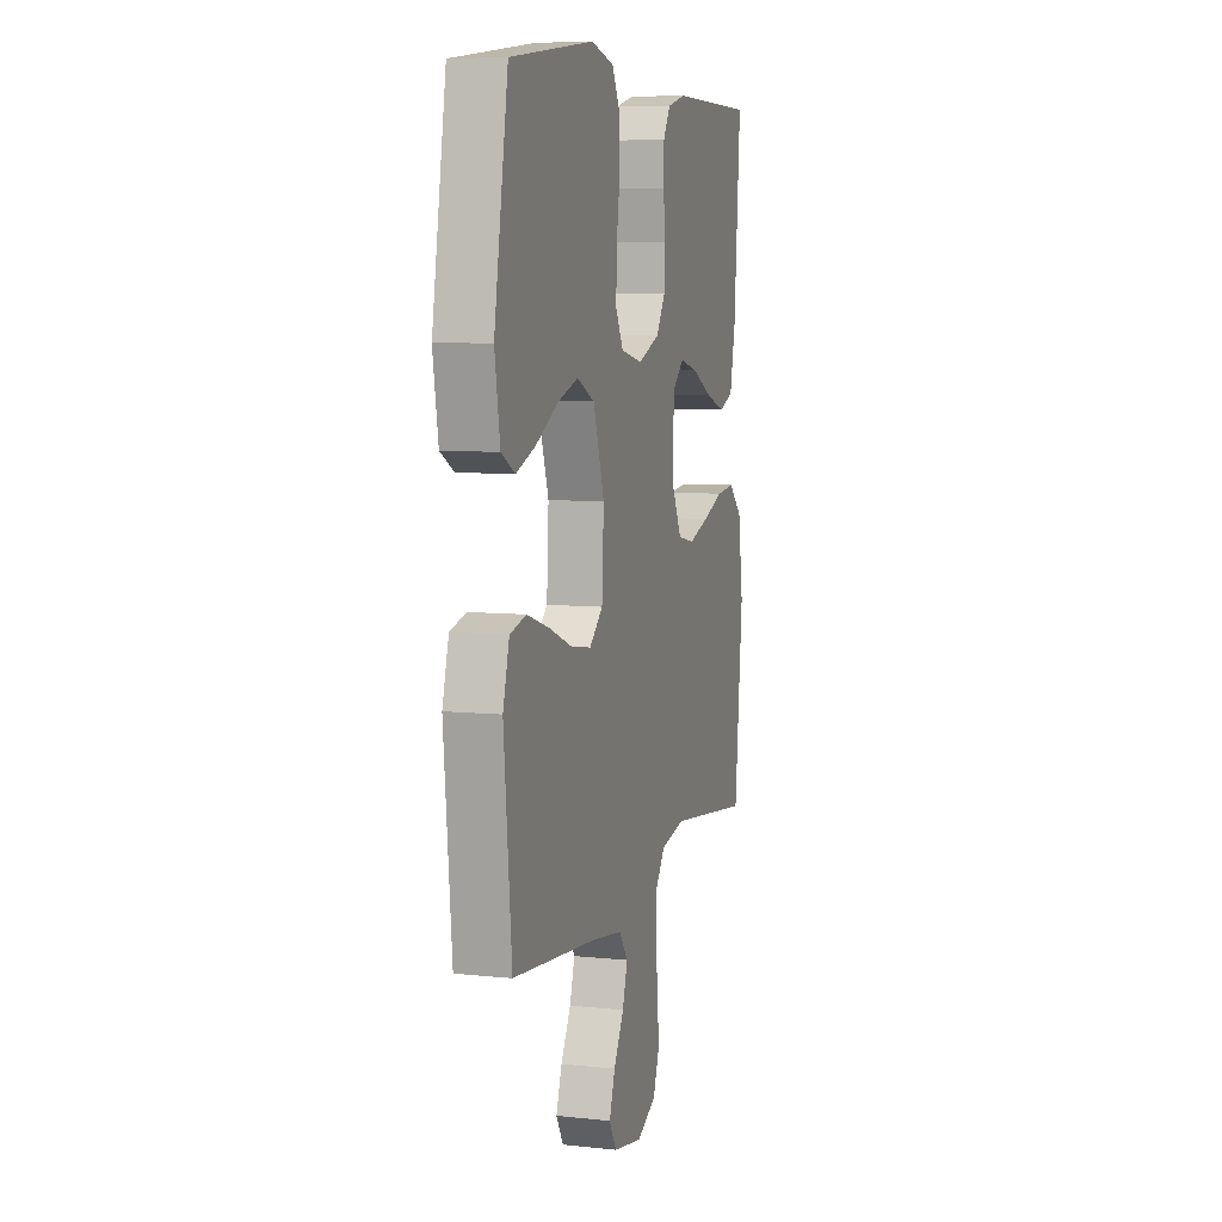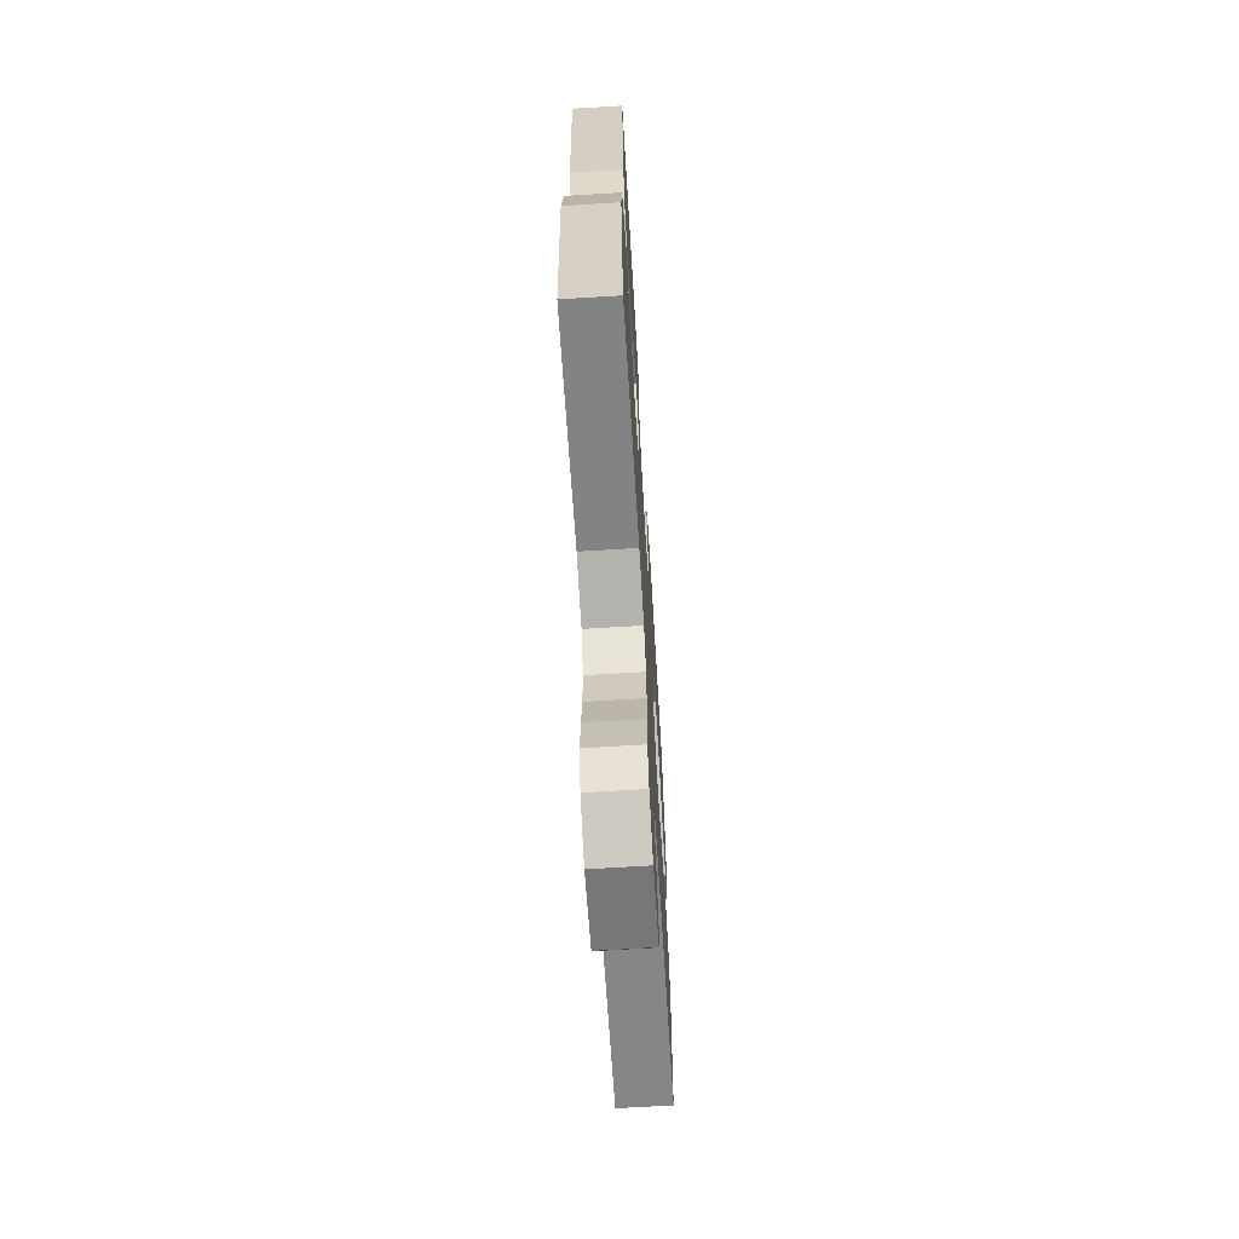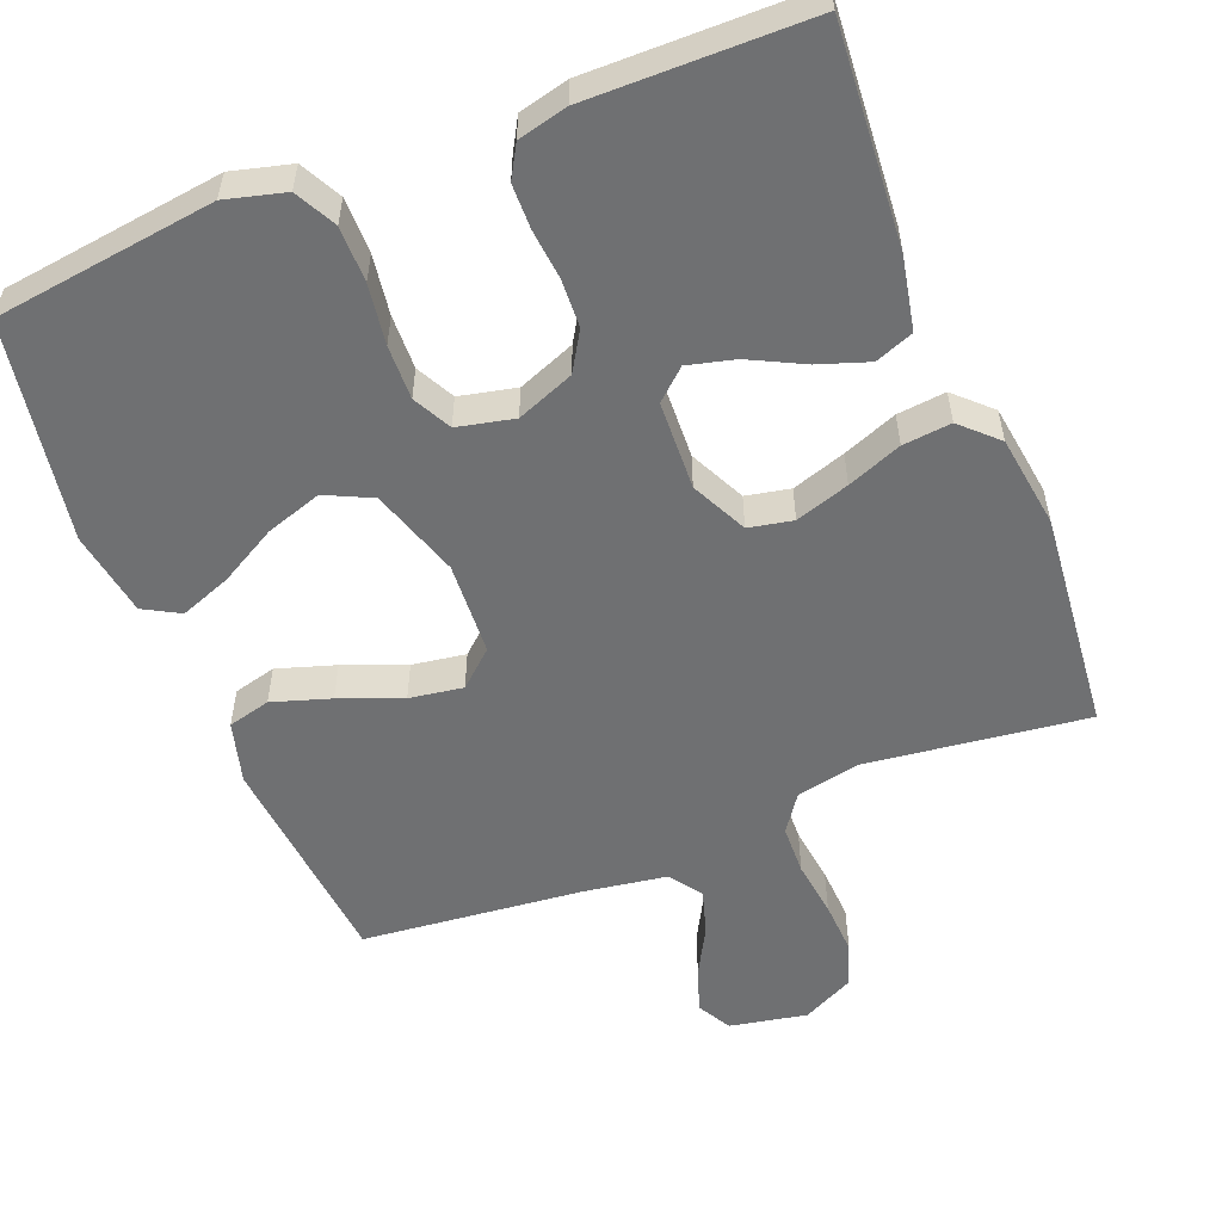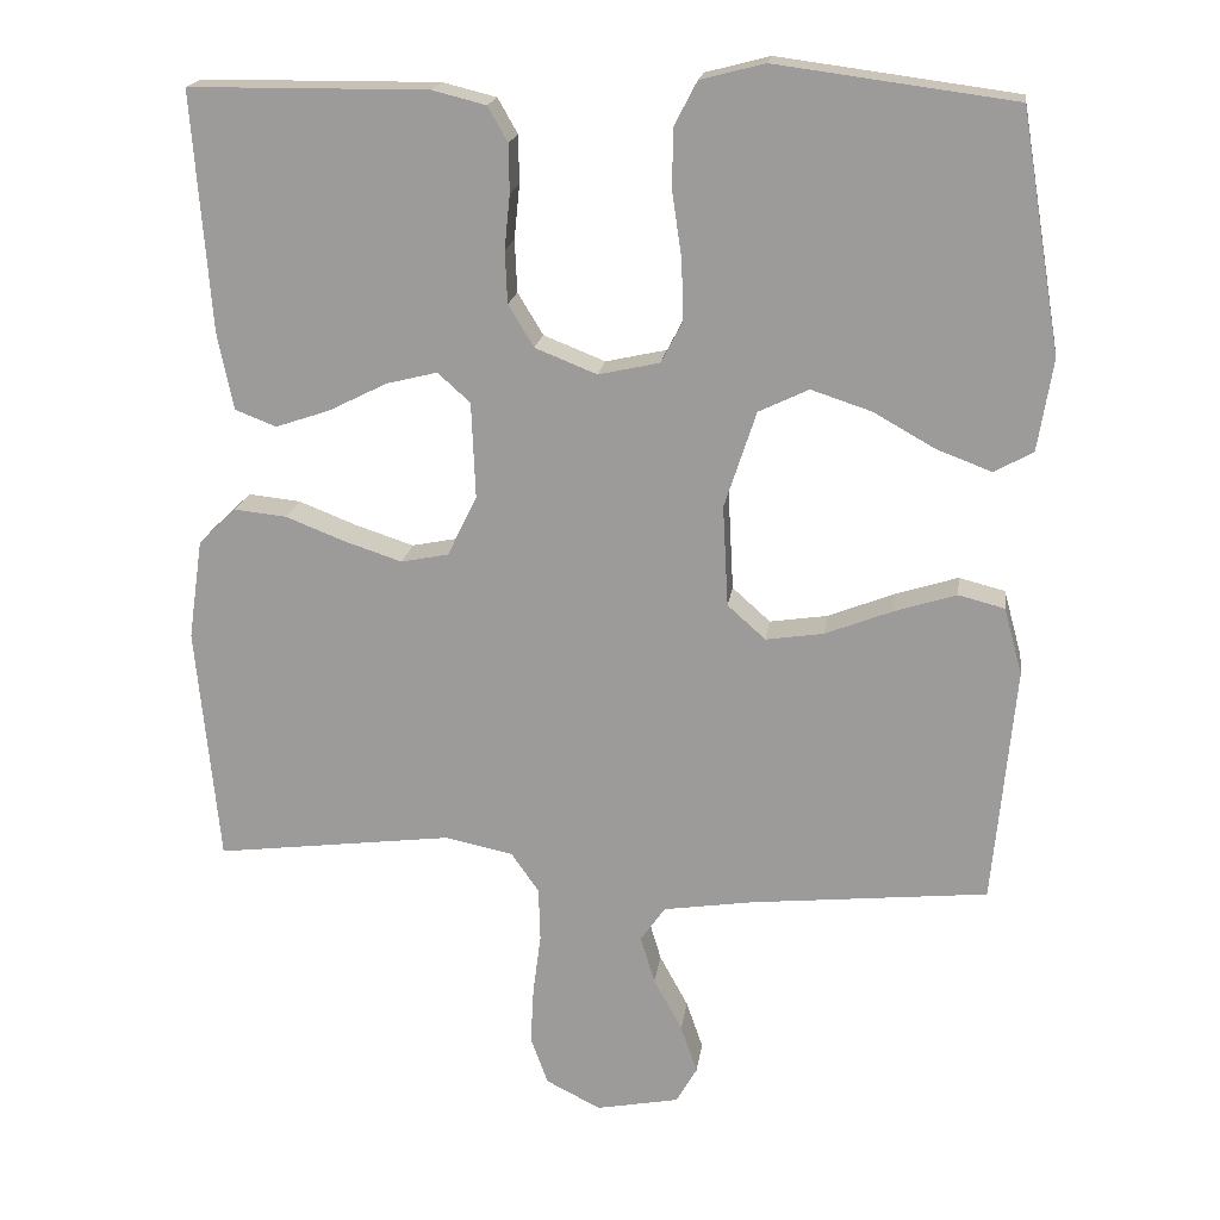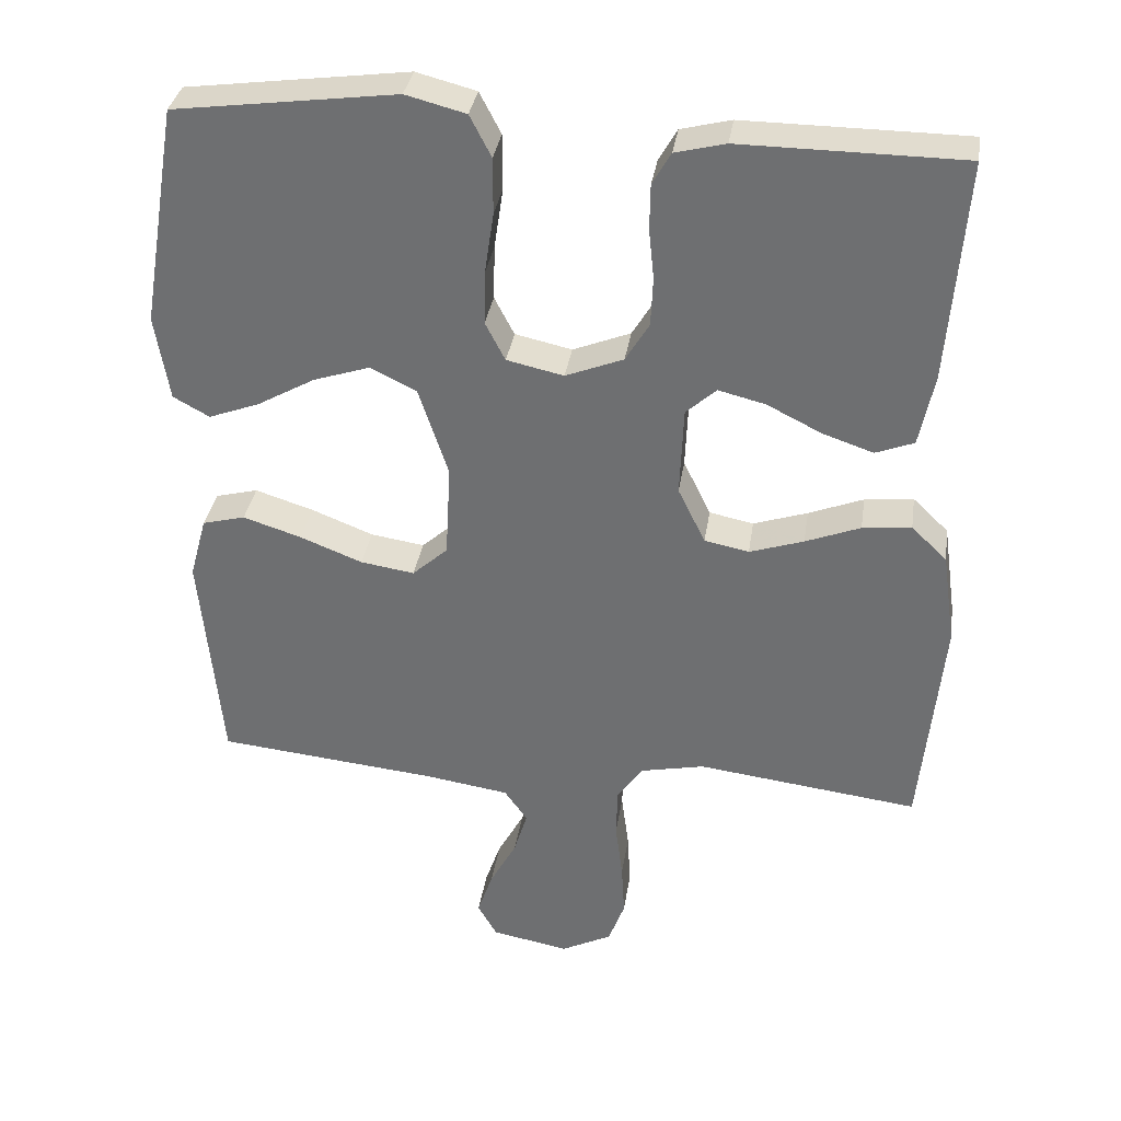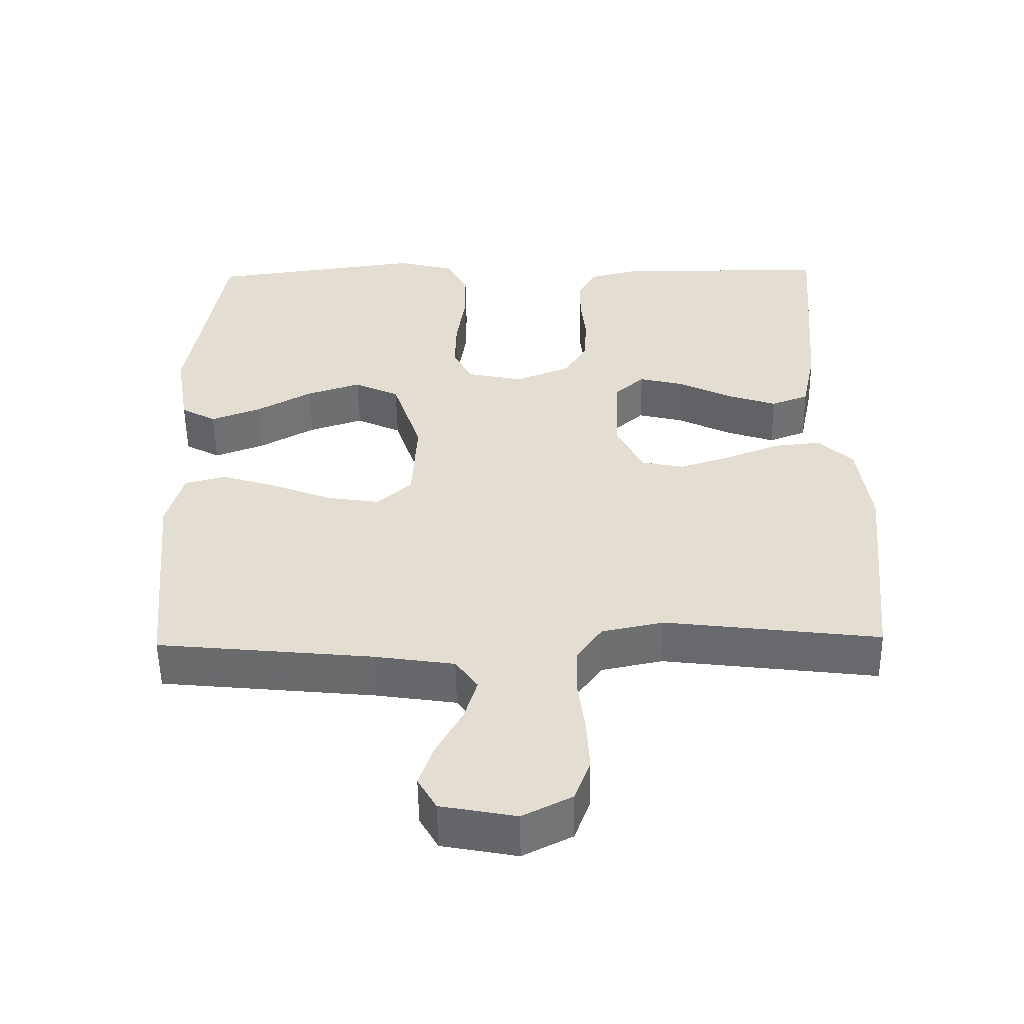
<metadata>
{"format":"obj","ext":"obj","renderer":"f3d","projection":"perspective","resolution":1024,"background":"white","views":[{"elev":7.3,"azim":-73.1,"up":"+Z"},{"elev":-67.9,"azim":93.5,"up":"+Z"},{"elev":-54.9,"azim":21.6,"up":"+Y"},{"elev":18.6,"azim":-172.2,"up":"+Z"},{"elev":34.2,"azim":8.6,"up":"+Z"},{"elev":-53.7,"azim":0.8,"up":"+Z"}]}
</metadata>
<code>
v -0.5 0.07 -0.5
v -0.528 0.07 -0.2
v -0.505 0.07 -0.116
v -0.447 0.07 -0.101
v -0.368 0.07 -0.126
v -0.284 0.07 -0.159
v -0.211 0.07 -0.17
v -0.163 0.07 -0.127
v -0.156 0.07 0
v -0.196 0.07 0.122
v -0.259 0.07 0.152
v -0.335 0.07 0.127
v -0.413 0.07 0.083
v -0.482 0.07 0.057
v -0.531 0.07 0.084
v -0.55 0.07 0.2
v -0.5 0.07 0.5
v -0.2 0.07 0.54
v -0.119 0.07 0.519
v -0.09 0.07 0.463
v -0.09 0.07 0.387
v -0.102 0.07 0.305
v -0.104 0.07 0.231
v -0.077 0.07 0.179
v 0 0.07 0.162
v 0.078 0.07 0.193
v 0.11 0.07 0.246
v 0.113 0.07 0.312
v 0.106 0.07 0.38
v 0.107 0.07 0.441
v 0.132 0.07 0.485
v 0.2 0.07 0.502
v 0.5 0.07 0.5
v 0.477 0.07 0.2
v 0.457 0.07 0.102
v 0.405 0.07 0.082
v 0.337 0.07 0.105
v 0.263 0.07 0.142
v 0.199 0.07 0.158
v 0.158 0.07 0.121
v 0.153 0.07 0
v 0.19 0.07 -0.076
v 0.25 0.07 -0.088
v 0.323 0.07 -0.064
v 0.397 0.07 -0.035
v 0.463 0.07 -0.028
v 0.511 0.07 -0.074
v 0.529 0.07 -0.2
v 0.5 0.07 -0.5
v 0.2 0.07 -0.463
v 0.114 0.07 -0.481
v 0.079 0.07 -0.531
v 0.077 0.07 -0.599
v 0.087 0.07 -0.676
v 0.091 0.07 -0.749
v 0.069 0.07 -0.809
v 0 0.07 -0.844
v -0.105 0.07 -0.824
v -0.131 0.07 -0.778
v -0.11 0.07 -0.717
v -0.074 0.07 -0.651
v -0.056 0.07 -0.591
v -0.087 0.07 -0.547
v -0.2 0.07 -0.53
v -0.5 0 -0.5
v -0.528 0 -0.2
v -0.505 0 -0.116
v -0.447 0 -0.101
v -0.368 0 -0.126
v -0.284 0 -0.159
v -0.211 0 -0.17
v -0.163 0 -0.127
v -0.156 0 0
v -0.196 0 0.122
v -0.259 0 0.152
v -0.335 0 0.127
v -0.413 0 0.083
v -0.482 0 0.057
v -0.531 0 0.084
v -0.55 0 0.2
v -0.5 0 0.5
v -0.2 0 0.54
v -0.119 0 0.519
v -0.09 0 0.463
v -0.09 0 0.387
v -0.102 0 0.305
v -0.104 0 0.231
v -0.077 0 0.179
v 0 0 0.162
v 0.078 0 0.193
v 0.11 0 0.246
v 0.113 0 0.312
v 0.106 0 0.38
v 0.107 0 0.441
v 0.132 0 0.485
v 0.2 0 0.502
v 0.5 0 0.5
v 0.477 0 0.2
v 0.457 0 0.102
v 0.405 0 0.082
v 0.337 0 0.105
v 0.263 0 0.142
v 0.199 0 0.158
v 0.158 0 0.121
v 0.153 0 0
v 0.19 0 -0.076
v 0.25 0 -0.088
v 0.323 0 -0.064
v 0.397 0 -0.035
v 0.463 0 -0.028
v 0.511 0 -0.074
v 0.529 0 -0.2
v 0.5 0 -0.5
v 0.2 0 -0.463
v 0.114 0 -0.481
v 0.079 0 -0.531
v 0.077 0 -0.599
v 0.087 0 -0.676
v 0.091 0 -0.749
v 0.069 0 -0.809
v 0 0 -0.844
v -0.105 0 -0.824
v -0.131 0 -0.778
v -0.11 0 -0.717
v -0.074 0 -0.651
v -0.056 0 -0.591
v -0.087 0 -0.547
v -0.2 0 -0.53
f 59 60 61
f 58 59 61
f 57 58 61
f 56 57 61
f 55 56 61
f 54 55 61
f 53 54 61
f 52 53 61 62
f 51 52 62 63
f 48 49 50
f 47 48 50
f 46 47 50
f 45 46 50
f 44 45 50
f 43 44 50 51
f 51 63 64
f 43 51 64
f 42 43 64
f 36 37 38
f 35 36 38
f 34 35 38
f 33 34 38
f 32 33 38
f 31 32 38
f 30 31 38
f 29 30 38
f 28 29 38
f 27 28 38 39
f 26 27 39 40
f 20 21 22
f 19 20 22
f 18 19 22
f 17 18 22
f 16 17 22
f 15 16 22
f 14 15 22
f 13 14 22
f 12 13 22
f 11 12 22 23
f 10 11 23 24
f 4 5 6
f 3 4 6
f 2 3 6
f 1 2 6
f 64 1 6
f 64 6 7
f 64 7 8
f 42 64 8
f 41 42 8
f 41 8 9
f 40 41 9
f 26 40 9
f 25 26 9
f 9 10 24 25
f 125 124 123
f 125 123 122
f 125 122 121
f 125 121 120
f 125 120 119
f 125 119 118
f 125 118 117
f 126 125 117 116
f 127 126 116 115
f 114 113 112
f 114 112 111
f 114 111 110
f 114 110 109
f 114 109 108
f 115 114 108 107
f 128 127 115
f 128 115 107
f 128 107 106
f 102 101 100
f 102 100 99
f 102 99 98
f 102 98 97
f 102 97 96
f 102 96 95
f 102 95 94
f 102 94 93
f 102 93 92
f 103 102 92 91
f 104 103 91 90
f 86 85 84
f 86 84 83
f 86 83 82
f 86 82 81
f 86 81 80
f 86 80 79
f 86 79 78
f 86 78 77
f 86 77 76
f 87 86 76 75
f 88 87 75 74
f 70 69 68
f 70 68 67
f 70 67 66
f 70 66 65
f 70 65 128
f 71 70 128
f 72 71 128
f 72 128 106
f 72 106 105
f 73 72 105
f 73 105 104
f 73 104 90
f 73 90 89
f 89 88 74 73
f 1 65 66 2
f 2 66 67 3
f 3 67 68 4
f 4 68 69 5
f 5 69 70 6
f 6 70 71 7
f 7 71 72 8
f 8 72 73 9
f 9 73 74 10
f 10 74 75 11
f 11 75 76 12
f 12 76 77 13
f 13 77 78 14
f 14 78 79 15
f 15 79 80 16
f 16 80 81 17
f 17 81 82 18
f 18 82 83 19
f 19 83 84 20
f 20 84 85 21
f 21 85 86 22
f 22 86 87 23
f 23 87 88 24
f 24 88 89 25
f 25 89 90 26
f 26 90 91 27
f 27 91 92 28
f 28 92 93 29
f 29 93 94 30
f 30 94 95 31
f 31 95 96 32
f 32 96 97 33
f 33 97 98 34
f 34 98 99 35
f 35 99 100 36
f 36 100 101 37
f 37 101 102 38
f 38 102 103 39
f 39 103 104 40
f 40 104 105 41
f 41 105 106 42
f 42 106 107 43
f 43 107 108 44
f 44 108 109 45
f 45 109 110 46
f 46 110 111 47
f 47 111 112 48
f 48 112 113 49
f 49 113 114 50
f 50 114 115 51
f 51 115 116 52
f 52 116 117 53
f 53 117 118 54
f 54 118 119 55
f 55 119 120 56
f 56 120 121 57
f 57 121 122 58
f 58 122 123 59
f 59 123 124 60
f 60 124 125 61
f 61 125 126 62
f 62 126 127 63
f 63 127 128 64
f 64 128 65 1

</code>
